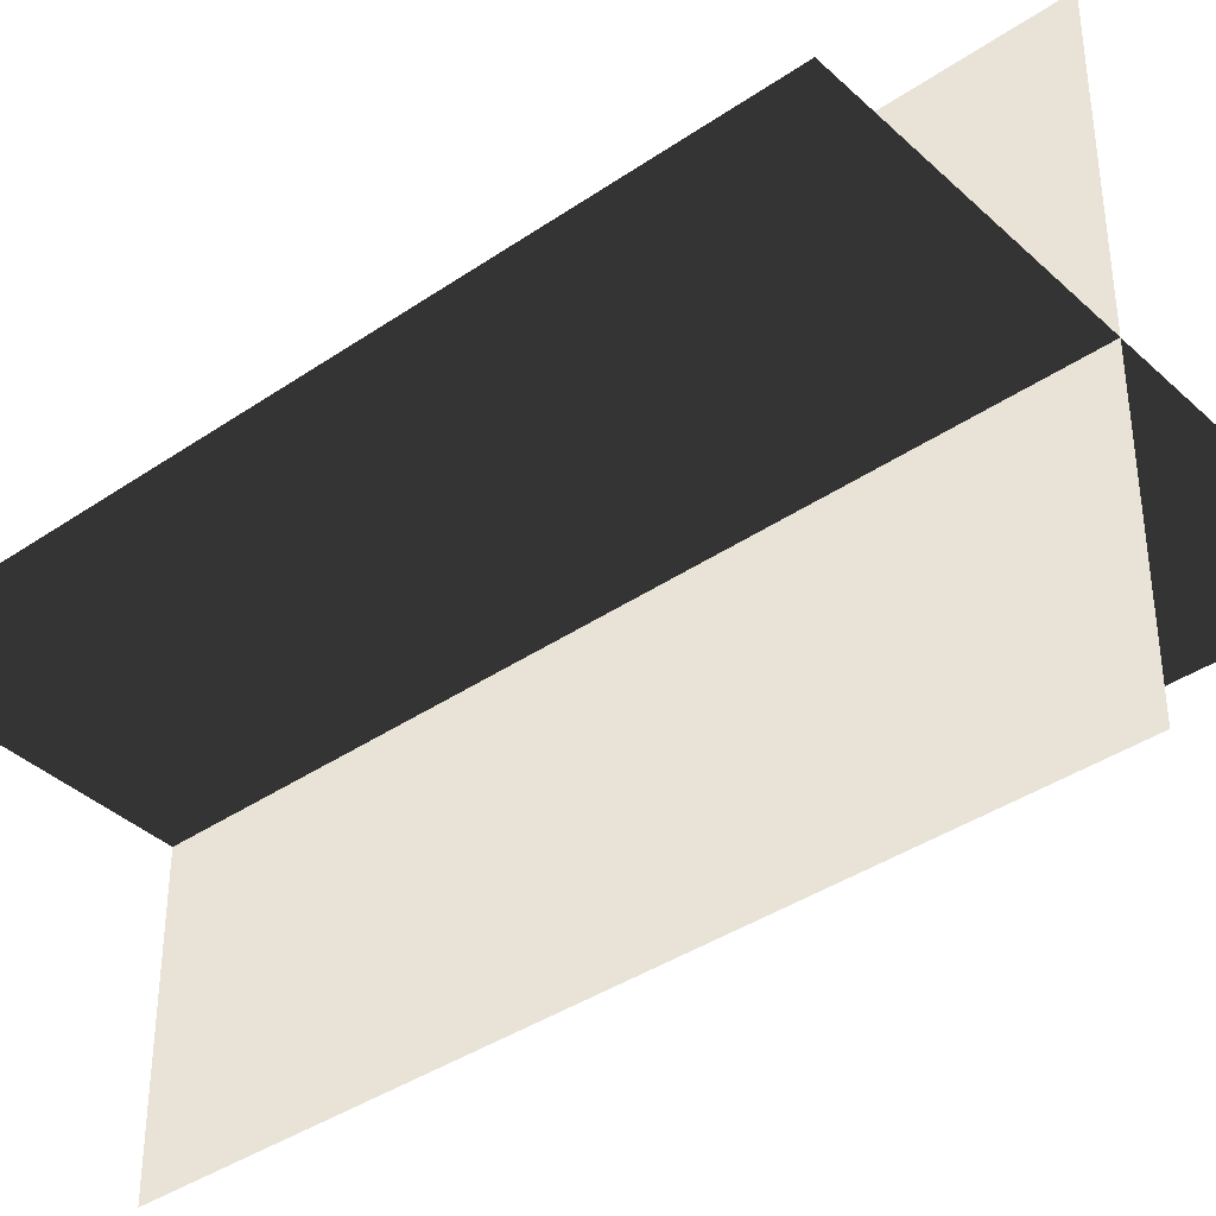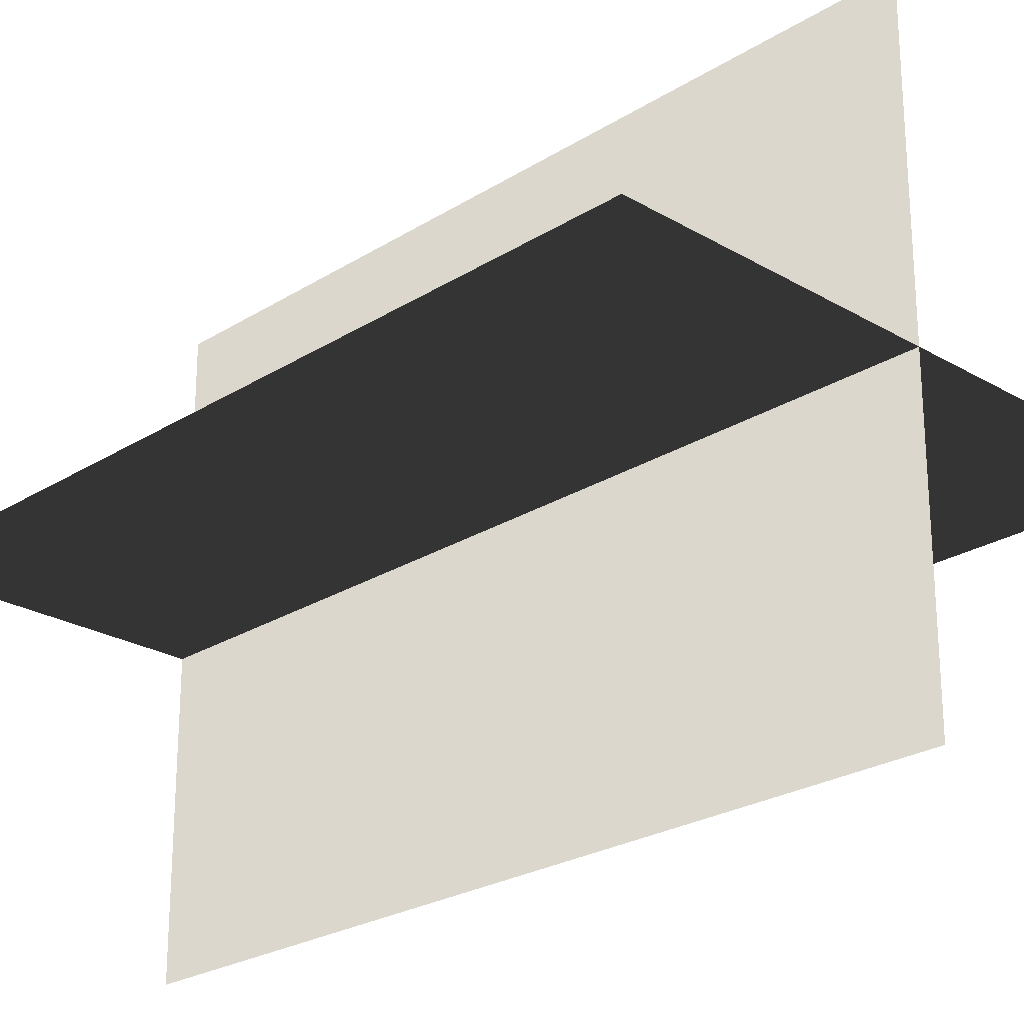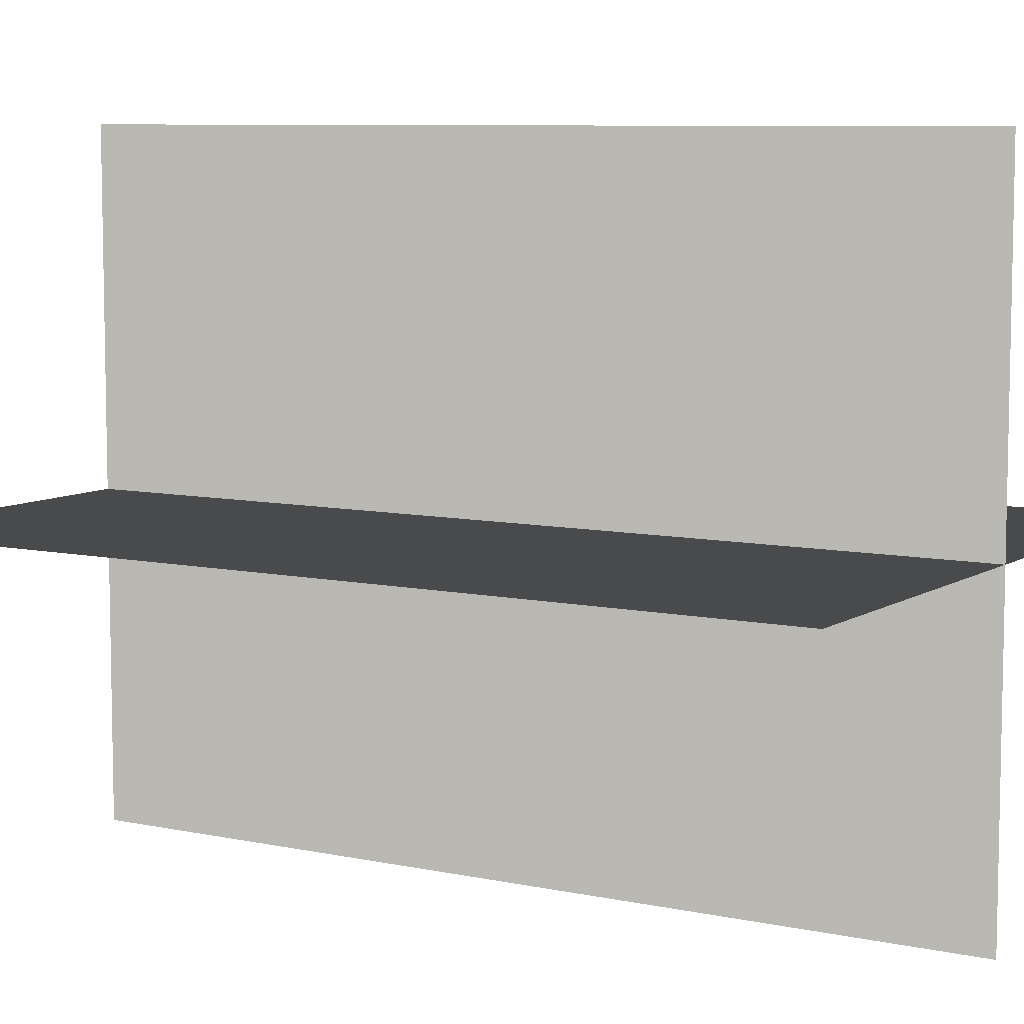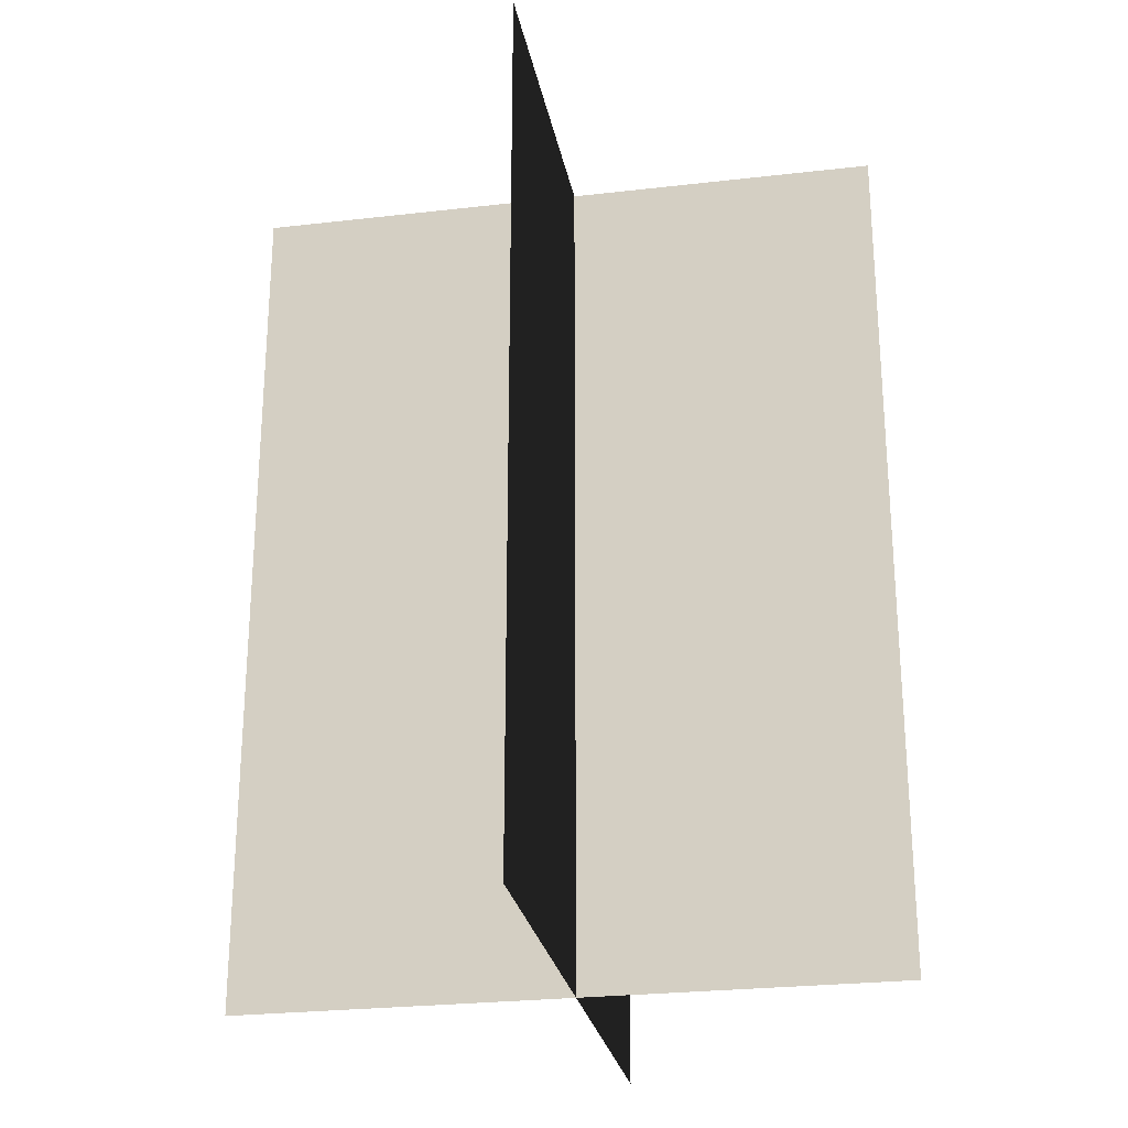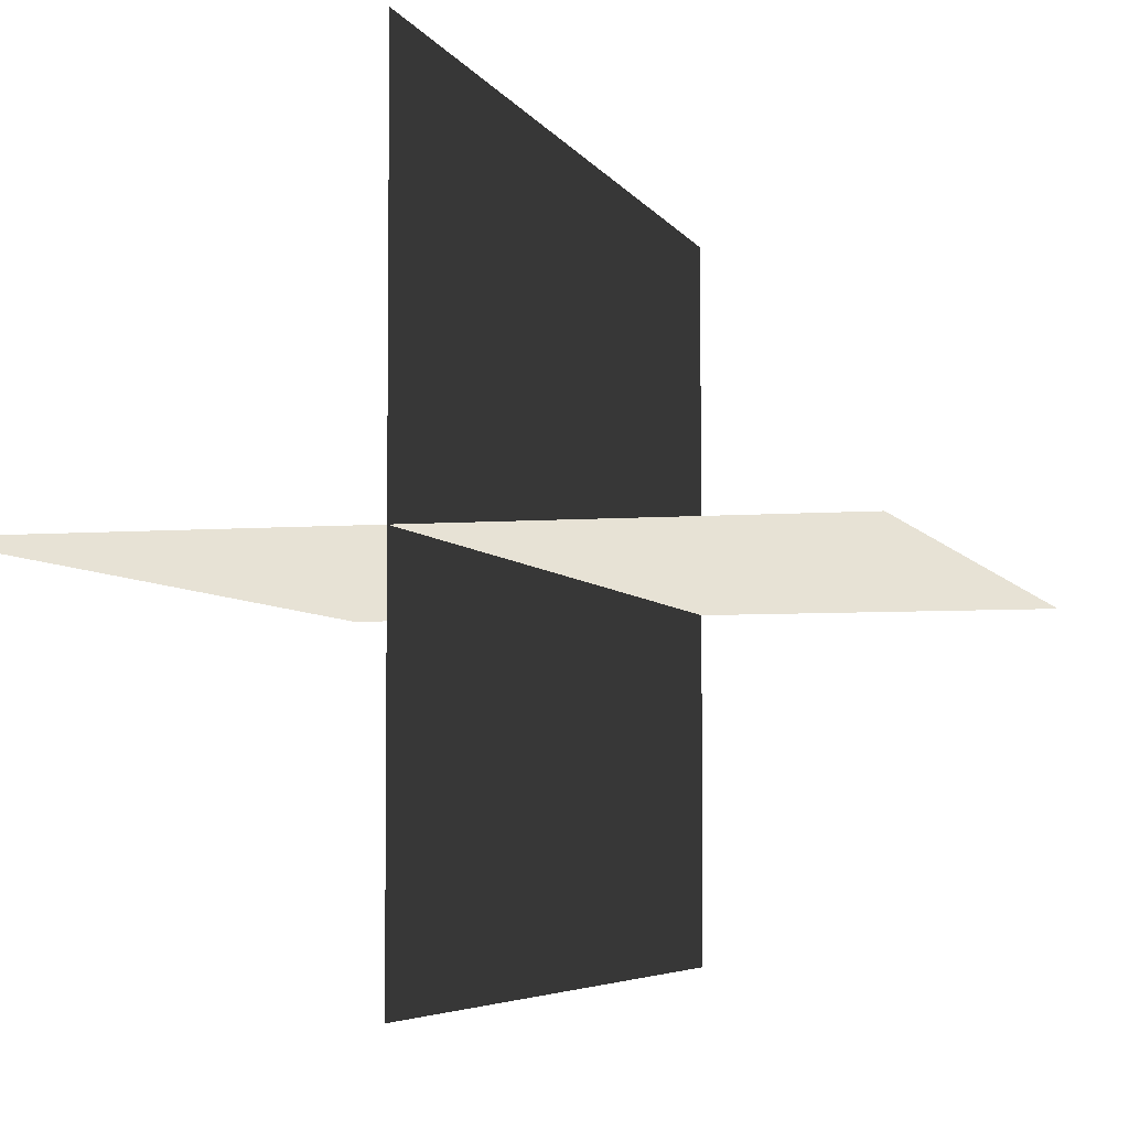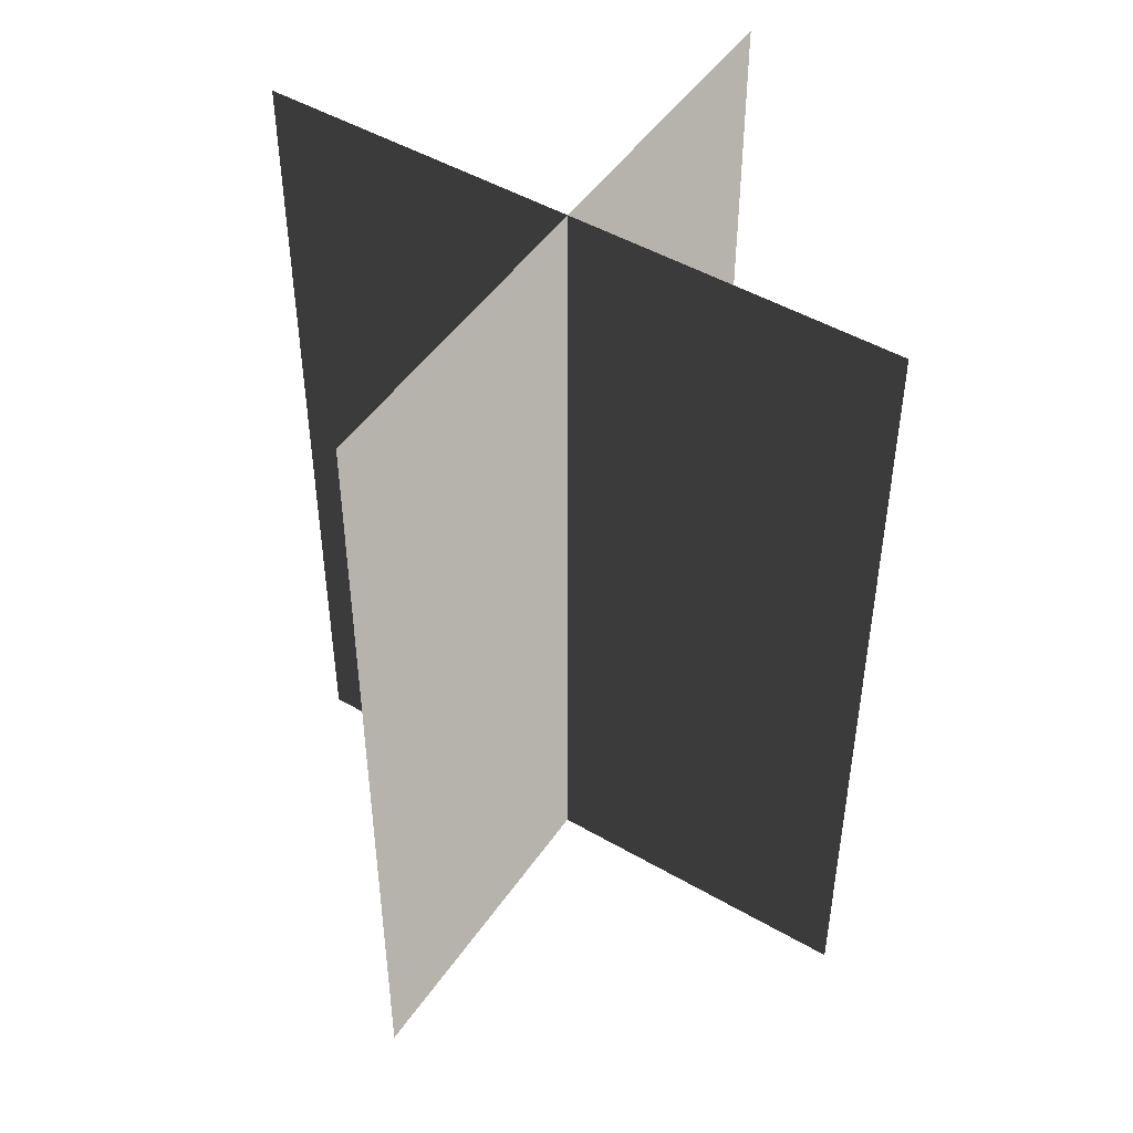
<metadata>
{"format":"obj","ext":"obj","renderer":"f3d","projection":"perspective","resolution":1024,"background":"white","views":[{"elev":-38.6,"azim":130.8,"up":"+Y"},{"elev":-24.4,"azim":135.9,"up":"+Y"},{"elev":7.8,"azim":-58.8,"up":"+Y"},{"elev":-26.1,"azim":-79.6,"up":"+Z"},{"elev":-4.8,"azim":15.5,"up":"+Y"},{"elev":48.3,"azim":-147.1,"up":"+Z"}]}
</metadata>
<code>
v 0.1617 -0.009191 2.721e-06
v 0.1617 -0.009191 0.4323
v -0.1562 -0.009193 0.4323
v -0.1562 -0.009192 2.05e-06
v 0.005386 -0.1631 2.002e-06
v 0.005386 -0.1631 0.4323
v 0.005388 0.1548 0.4323
v 0.005386 0.1548 1.924e-06
g Palm_Tree_(90)_23945_788
f 1 3 2
f 1 4 3
f 5 7 6
f 5 8 7

</code>
